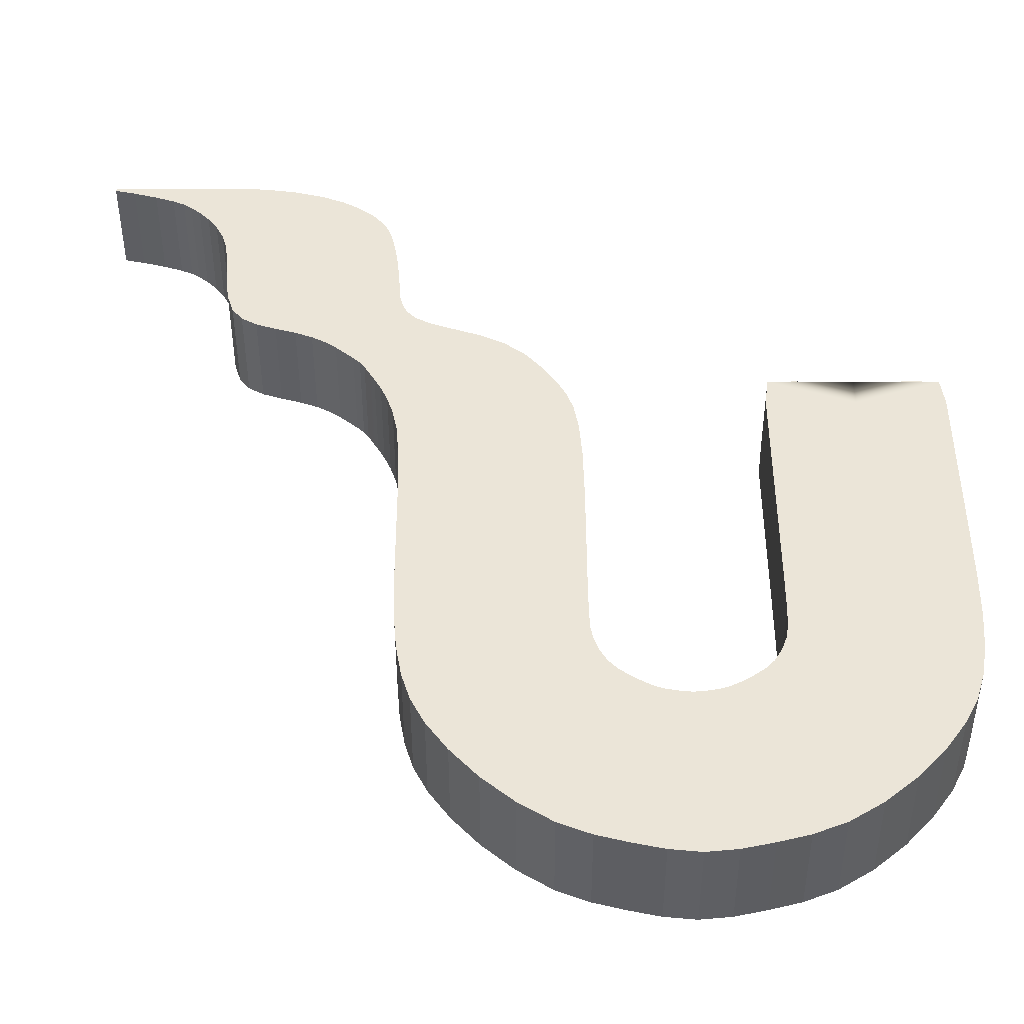
<metadata>
{"format":"obj","ext":"obj","renderer":"f3d","projection":"perspective","resolution":1024,"background":"white","views":[{"elev":-44.3,"azim":-179.9,"up":"+Y"}]}
</metadata>
<code>
g Unisinos_Plane.001
v -0.3927 0.0915 0
v -0.1323 0.0915 0
v -0.35 0.379 0
v -0.1751 0.379 0
v -0.3907 -0.07736 -0
v -0.1318 -0.06573 -0
v -0.3778 -0.1805 -0
v -0.1269 -0.1177 -0
v -0.3451 -0.2608 -0
v -0.1092 -0.156 -0
v -0.2749 -0.3479 -0
v -0.08027 -0.1819 -0
v -0.1805 -0.4185 -0
v -0.049 -0.2 -0
v 0 -0.4641 -0
v 0 -0.2097 -0
v 0.3927 0.06754 0
v 0.1323 0.06754 0
v 0.3946 0.2293 0
v 0.1343 0.2314 0
v 0.3907 -0.07736 -0
v 0.1318 -0.06573 -0
v 0.3778 -0.1805 -0
v 0.1269 -0.1177 -0
v 0.3451 -0.2608 -0
v 0.1092 -0.156 -0
v 0.2749 -0.3479 -0
v 0.08027 -0.1819 -0
v 0.1805 -0.4185 -0
v 0.049 -0.2 -0
v -0.08925 -0.4495 -0
v -0.0237 -0.2069 -0
v 0.08925 -0.4495 -0
v 0.0237 -0.2069 -0
v 0.4056 0.3156 0
v 0.1454 0.3251 0
v 0.4245 0.3657 0
v 0.1689 0.3787 0
v 0.4431 0.399 0
v 0.2149 0.4391 0
v 0.4573 0.4211 0
v 0.2796 0.4803 0
v 0.48 0.4417 0
v 0.355 0.5072 0
v 0.5107 0.4661 0
v 0.3911 0.5343 0
v 0.5559 0.4869 0
v 0.402 0.5649 0
v 0.6154 0.5059 0
v 0.4047 0.5984 0
v 0.6534 0.539 0
v 0.4088 0.6472 0
v 0.6676 0.6015 0
v 0.4173 0.6991 0
v 0.6725 0.6651 0
v 0.4334 0.7419 0
v 0.6827 0.712 0
v 0.4726 0.7799 0
v 0.7081 0.7542 0
v 0.5322 0.8093 0
v 0.7378 0.7823 0
v 0.6195 0.8278 0
v 0.7673 0.7987 0
v 0.733 0.8312 0
v 0.8304 0.8185 0
v 0.86 0.8294 0
v -0.3927 0.3346 0
v -0.1323 0.3346 0
v -0.3927 0.2232 0
v -0.2625 0.0915 0
v -0.1378 0.3776 0
v -0.2625 0.377 0
v -0.2613 -0.07154 -0
v -0.3925 -0.007437 0
v -0.1323 -0.005983 0
v -0.2524 -0.1491 -0
v -0.386 -0.1335 -0
v -0.1305 -0.09804 -0
v -0.2272 -0.2084 -0
v -0.3652 -0.2211 -0
v -0.1198 -0.1374 -0
v -0.1776 -0.2649 -0
v -0.3146 -0.304 -0
v -0.09571 -0.1704 -0
v -0.1147 -0.3093 -0
v -0.2287 -0.3876 -0
v -0.0642 -0.1921 -0
v 0 -0.3369 -0
v -0.04463 -0.4595 -0
v -0.03575 -0.2045 -0
v 0.393 0.1531 0
v 0.2625 0.06754 0
v 0.1326 0.1534 0
v 0.2644 0.2303 0
v 0.2613 -0.07154 -0
v 0.3925 -0.01043 0
v 0.1323 -0.008977 0
v 0.2524 -0.1491 -0
v 0.386 -0.1335 -0
v 0.1305 -0.09804 -0
v 0.2272 -0.2084 -0
v 0.3652 -0.2211 -0
v 0.1198 -0.1374 -0
v 0.1776 -0.2649 -0
v 0.3146 -0.304 -0
v 0.09571 -0.1704 -0
v 0.1147 -0.3093 -0
v 0.2287 -0.3876 -0
v 0.0642 -0.1921 -0
v 0.04463 -0.4595 -0
v 0.03575 -0.2045 -0
v -0.1341 -0.4375 -0
v -0.01185 -0.2088 -0
v -0.05647 -0.3282 -0
v 0.1341 -0.4375 -0
v 0.01185 -0.2088 -0
v 0.05647 -0.3282 -0
v 0.2755 0.3203 0
v 0.3988 0.2811 0
v 0.1386 0.2875 0
v 0.2967 0.3722 0
v 0.4144 0.343 0
v 0.1548 0.3527 0
v 0.329 0.419 0
v 0.4344 0.3842 0
v 0.1892 0.4091 0
v 0.3684 0.4507 0
v 0.4499 0.4109 0
v 0.2446 0.4626 0
v 0.4175 0.4745 0
v 0.4674 0.431 0
v 0.3194 0.4945 0
v 0.4509 0.5002 0
v 0.4941 0.4538 0
v 0.3781 0.5203 0
v 0.479 0.5259 0
v 0.5308 0.4771 0
v 0.3983 0.5494 0
v 0.51 0.5522 0
v 0.5861 0.4959 0
v 0.4037 0.5804 0
v 0.5311 0.5931 0
v 0.638 0.5191 0
v 0.4062 0.6212 0
v 0.5425 0.6503 0
v 0.6627 0.5678 0
v 0.4126 0.6738 0
v 0.553 0.7035 0
v 0.6703 0.6351 0
v 0.4233 0.7215 0
v 0.5777 0.7459 0
v 0.676 0.6899 0
v 0.4502 0.7616 0
v 0.6202 0.7817 0
v 0.6938 0.7339 0
v 0.4993 0.7958 0
v 0.6787 0.8051 0
v 0.7236 0.7704 0
v 0.573 0.8204 0
v 0.7501 0.8149 0
v 0.7501 0.7907 0
v 0.6706 0.8307 0
v 0.8608 0.8254 0
v 0.7955 0.8086 0
v 0.807 0.8309 0
v -0.3873 0.3776 0
v -0.1323 0.2232 0
v -0.2625 0.3346 0
v -0.2625 0.3774 0
v -0.2624 -0.00671 0
v -0.2582 -0.1158 -0
v -0.2425 -0.1792 -0
v -0.2051 -0.2372 -0
v -0.1464 -0.2899 -0
v -0.02824 -0.3342 -0
v 0.2628 0.1532 0
v 0.2624 -0.009704 0
v 0.2582 -0.1158 -0
v 0.2425 -0.1792 -0
v 0.2051 -0.2372 -0
v 0.1464 -0.2899 -0
v 0.02824 -0.3342 -0
v -0.08493 -0.321 -0
v 0.08493 -0.321 -0
v 0.2687 0.2843 0
v 0.2846 0.3478 0
v 0.3118 0.3966 0
v 0.3473 0.4367 0
v 0.3934 0.4627 0
v 0.4361 0.4871 0
v 0.4646 0.5133 0
v 0.4949 0.5381 0
v 0.5221 0.5701 0
v 0.5376 0.6208 0
v 0.5468 0.6783 0
v 0.5631 0.7257 0
v 0.5966 0.7649 0
v 0.6483 0.7954 0
v 0.7103 0.8107 0
v 0.803 0.8199 0
v -0.2625 0.2232 0
v -0.3927 0.0915 -0.1422
v -0.1323 0.0915 -0.1422
v -0.35 0.379 -0.1422
v -0.1751 0.379 -0.1422
v -0.3907 -0.07736 -0.1422
v -0.1318 -0.06573 -0.1422
v -0.3778 -0.1805 -0.1422
v -0.1269 -0.1177 -0.1422
v -0.3451 -0.2608 -0.1422
v -0.1092 -0.156 -0.1422
v -0.2749 -0.3479 -0.1422
v -0.08027 -0.1819 -0.1422
v -0.1805 -0.4185 -0.1422
v -0.049 -0.2 -0.1422
v 0 -0.4641 -0.1422
v 0 -0.2097 -0.1422
v 0.3927 0.06754 -0.1422
v 0.1323 0.06754 -0.1422
v 0.3946 0.2293 -0.1422
v 0.1343 0.2314 -0.1422
v 0.3907 -0.07736 -0.1422
v 0.1318 -0.06573 -0.1422
v 0.3778 -0.1805 -0.1422
v 0.1269 -0.1177 -0.1422
v 0.3451 -0.2608 -0.1422
v 0.1092 -0.156 -0.1422
v 0.2749 -0.3479 -0.1422
v 0.08027 -0.1819 -0.1422
v 0.1805 -0.4185 -0.1422
v 0.049 -0.2 -0.1422
v -0.08925 -0.4495 -0.1422
v -0.0237 -0.2069 -0.1422
v 0.08925 -0.4495 -0.1422
v 0.0237 -0.2069 -0.1422
v 0.4056 0.3156 -0.1422
v 0.1454 0.3251 -0.1422
v 0.4245 0.3657 -0.1422
v 0.1689 0.3787 -0.1422
v 0.4431 0.399 -0.1422
v 0.2149 0.4391 -0.1422
v 0.4573 0.4211 -0.1422
v 0.2796 0.4803 -0.1422
v 0.48 0.4417 -0.1422
v 0.355 0.5072 -0.1422
v 0.5107 0.4661 -0.1422
v 0.3911 0.5343 -0.1422
v 0.5559 0.4869 -0.1422
v 0.402 0.5649 -0.1422
v 0.6154 0.5059 -0.1422
v 0.4047 0.5984 -0.1422
v 0.6534 0.539 -0.1422
v 0.4088 0.6472 -0.1422
v 0.6676 0.6015 -0.1422
v 0.4173 0.6991 -0.1422
v 0.6725 0.6651 -0.1422
v 0.4334 0.7419 -0.1422
v 0.6827 0.712 -0.1422
v 0.4726 0.7799 -0.1422
v 0.7081 0.7542 -0.1422
v 0.5322 0.8093 -0.1422
v 0.7378 0.7823 -0.1422
v 0.6195 0.8278 -0.1422
v 0.7673 0.7987 -0.1422
v 0.733 0.8312 -0.1422
v 0.8304 0.8185 -0.1422
v 0.86 0.8294 -0.1422
v -0.3927 0.3346 -0.1422
v -0.1323 0.3346 -0.1422
v -0.3927 0.2232 -0.1422
v -0.2625 0.0915 -0.1422
v -0.1378 0.3776 -0.1422
v -0.2625 0.377 -0.1422
v -0.2613 -0.07154 -0.1422
v -0.3925 -0.007437 -0.1422
v -0.1323 -0.005983 -0.1422
v -0.2524 -0.1491 -0.1422
v -0.386 -0.1335 -0.1422
v -0.1305 -0.09804 -0.1422
v -0.2272 -0.2084 -0.1422
v -0.3652 -0.2211 -0.1422
v -0.1198 -0.1374 -0.1422
v -0.1776 -0.2649 -0.1422
v -0.3146 -0.304 -0.1422
v -0.09571 -0.1704 -0.1422
v -0.1147 -0.3093 -0.1422
v -0.2287 -0.3876 -0.1422
v -0.0642 -0.1921 -0.1422
v 0 -0.3369 -0.1422
v -0.04463 -0.4595 -0.1422
v -0.03575 -0.2045 -0.1422
v 0.393 0.1531 -0.1422
v 0.2625 0.06754 -0.1422
v 0.1326 0.1534 -0.1422
v 0.2644 0.2303 -0.1422
v 0.2613 -0.07154 -0.1422
v 0.3925 -0.01043 -0.1422
v 0.1323 -0.008977 -0.1422
v 0.2524 -0.1491 -0.1422
v 0.386 -0.1335 -0.1422
v 0.1305 -0.09804 -0.1422
v 0.2272 -0.2084 -0.1422
v 0.3652 -0.2211 -0.1422
v 0.1198 -0.1374 -0.1422
v 0.1776 -0.2649 -0.1422
v 0.3146 -0.304 -0.1422
v 0.09571 -0.1704 -0.1422
v 0.1147 -0.3093 -0.1422
v 0.2287 -0.3876 -0.1422
v 0.0642 -0.1921 -0.1422
v 0.04463 -0.4595 -0.1422
v 0.03575 -0.2045 -0.1422
v -0.1341 -0.4375 -0.1422
v -0.01185 -0.2088 -0.1422
v -0.05647 -0.3282 -0.1422
v 0.1341 -0.4375 -0.1422
v 0.01185 -0.2088 -0.1422
v 0.05647 -0.3282 -0.1422
v 0.2755 0.3203 -0.1422
v 0.3988 0.2811 -0.1422
v 0.1386 0.2875 -0.1422
v 0.2967 0.3722 -0.1422
v 0.4144 0.343 -0.1422
v 0.1548 0.3527 -0.1422
v 0.329 0.419 -0.1422
v 0.4344 0.3842 -0.1422
v 0.1892 0.4091 -0.1422
v 0.3684 0.4507 -0.1422
v 0.4499 0.4109 -0.1422
v 0.2446 0.4626 -0.1422
v 0.4175 0.4745 -0.1422
v 0.4674 0.431 -0.1422
v 0.3194 0.4945 -0.1422
v 0.4509 0.5002 -0.1422
v 0.4941 0.4538 -0.1422
v 0.3781 0.5203 -0.1422
v 0.479 0.5259 -0.1422
v 0.5308 0.4771 -0.1422
v 0.3983 0.5494 -0.1422
v 0.51 0.5522 -0.1422
v 0.5861 0.4959 -0.1422
v 0.4037 0.5804 -0.1422
v 0.5311 0.5931 -0.1422
v 0.638 0.5191 -0.1422
v 0.4062 0.6212 -0.1422
v 0.5425 0.6503 -0.1422
v 0.6627 0.5678 -0.1422
v 0.4126 0.6738 -0.1422
v 0.553 0.7035 -0.1422
v 0.6703 0.6351 -0.1422
v 0.4233 0.7215 -0.1422
v 0.5777 0.7459 -0.1422
v 0.676 0.6899 -0.1422
v 0.4502 0.7616 -0.1422
v 0.6202 0.7817 -0.1422
v 0.6938 0.7339 -0.1422
v 0.4993 0.7958 -0.1422
v 0.6787 0.8051 -0.1422
v 0.7236 0.7704 -0.1422
v 0.573 0.8204 -0.1422
v 0.7501 0.8149 -0.1422
v 0.7501 0.7907 -0.1422
v 0.6706 0.8307 -0.1422
v 0.8608 0.8254 -0.1422
v 0.7955 0.8086 -0.1422
v 0.807 0.8309 -0.1422
v -0.3873 0.3776 -0.1422
v -0.1323 0.2232 -0.1422
v -0.2625 0.3346 -0.1422
v -0.2625 0.3774 -0.1422
v -0.2624 -0.00671 -0.1422
v -0.2582 -0.1158 -0.1422
v -0.2425 -0.1792 -0.1422
v -0.2051 -0.2372 -0.1422
v -0.1464 -0.2899 -0.1422
v -0.02824 -0.3342 -0.1422
v 0.2628 0.1532 -0.1422
v 0.2624 -0.009704 -0.1422
v 0.2582 -0.1158 -0.1422
v 0.2425 -0.1792 -0.1422
v 0.2051 -0.2372 -0.1422
v 0.1464 -0.2899 -0.1422
v 0.02824 -0.3342 -0.1422
v -0.08493 -0.321 -0.1422
v 0.08493 -0.321 -0.1422
v 0.2687 0.2843 -0.1422
v 0.2846 0.3478 -0.1422
v 0.3118 0.3966 -0.1422
v 0.3473 0.4367 -0.1422
v 0.3934 0.4627 -0.1422
v 0.4361 0.4871 -0.1422
v 0.4646 0.5133 -0.1422
v 0.4949 0.5381 -0.1422
v 0.5221 0.5701 -0.1422
v 0.5376 0.6208 -0.1422
v 0.5468 0.6783 -0.1422
v 0.5631 0.7257 -0.1422
v 0.5966 0.7649 -0.1422
v 0.6483 0.7954 -0.1422
v 0.7103 0.8107 -0.1422
v 0.803 0.8199 -0.1422
v -0.2625 0.2232 -0.1422
f 168 166 67
f 168 71 169
f 169 4 72
f 166 72 3
f 70 75 2
f 70 74 170
f 170 5 73
f 170 6 75
f 73 78 6
f 73 77 171
f 171 7 76
f 78 76 8
f 8 172 81
f 76 80 172
f 172 9 79
f 81 79 10
f 10 173 84
f 79 83 173
f 173 11 82
f 84 82 12
f 12 174 87
f 82 86 174
f 174 13 85
f 87 85 14
f 32 175 113
f 114 89 175
f 89 88 175
f 113 88 16
f 17 176 92
f 91 94 176
f 176 20 93
f 92 93 18
f 97 92 18
f 22 177 97
f 177 21 96
f 92 96 17
f 100 95 22
f 100 98 178
f 178 23 99
f 95 99 21
f 24 179 98
f 103 101 179
f 179 25 102
f 98 102 23
f 26 180 101
f 106 104 180
f 180 27 105
f 101 105 25
f 28 181 104
f 109 107 181
f 181 29 108
f 104 108 27
f 34 182 117
f 116 88 182
f 88 110 182
f 117 110 33
f 14 183 90
f 85 112 183
f 183 31 114
f 90 114 32
f 30 184 107
f 111 117 184
f 184 33 115
f 107 115 29
f 94 120 20
f 19 185 94
f 119 118 185
f 185 36 120
f 118 123 36
f 35 186 118
f 122 121 186
f 186 38 123
f 121 126 38
f 37 187 121
f 125 124 187
f 187 40 126
f 124 129 40
f 39 188 124
f 128 127 188
f 188 42 129
f 127 132 42
f 41 189 127
f 131 130 189
f 189 44 132
f 130 135 44
f 43 190 130
f 134 133 190
f 190 46 135
f 133 138 46
f 45 191 133
f 137 136 191
f 191 48 138
f 136 141 48
f 47 192 136
f 140 139 192
f 192 50 141
f 139 144 50
f 49 193 139
f 143 142 193
f 144 142 52
f 52 194 147
f 142 146 194
f 194 53 145
f 147 145 54
f 54 195 150
f 145 149 195
f 195 55 148
f 195 56 150
f 148 153 56
f 55 196 148
f 152 151 196
f 196 58 153
f 151 156 58
f 57 197 151
f 155 154 197
f 197 60 156
f 154 159 60
f 59 198 154
f 158 157 198
f 198 62 159
f 157 162 62
f 61 199 157
f 161 160 199
f 199 64 162
f 160 165 64
f 160 164 200
f 200 65 163
f 165 163 66
f 70 69 1
f 70 167 201
f 167 168 201
f 201 67 69
f 367 369 268
f 369 272 269
f 370 205 272
f 367 273 370
f 276 271 203
f 271 275 202
f 371 206 275
f 207 371 276
f 279 274 207
f 274 278 206
f 372 208 278
f 279 277 372
f 209 373 277
f 277 281 208
f 373 210 281
f 282 280 373
f 211 374 280
f 280 284 210
f 374 212 284
f 285 283 374
f 213 375 283
f 283 287 212
f 375 214 287
f 288 286 375
f 233 376 315
f 315 290 232
f 289 290 376
f 314 289 376
f 218 377 292
f 292 295 220
f 377 221 295
f 293 294 377
f 293 298 219
f 378 223 298
f 378 222 296
f 293 297 378
f 296 301 223
f 301 299 225
f 379 224 299
f 296 300 379
f 225 380 304
f 304 302 227
f 380 226 302
f 299 303 380
f 227 381 307
f 307 305 229
f 381 228 305
f 302 306 381
f 229 382 310
f 310 308 231
f 382 230 308
f 305 309 382
f 235 383 317
f 317 289 217
f 311 289 383
f 318 311 383
f 215 384 286
f 286 313 214
f 384 232 313
f 291 315 384
f 231 385 312
f 312 318 235
f 385 234 318
f 308 316 385
f 321 295 221
f 386 220 295
f 319 320 386
f 237 386 321
f 324 319 237
f 387 236 319
f 322 323 387
f 239 387 324
f 327 322 239
f 388 238 322
f 325 326 388
f 241 388 327
f 330 325 241
f 389 240 325
f 328 329 389
f 243 389 330
f 333 328 243
f 390 242 328
f 331 332 390
f 245 390 333
f 336 331 245
f 391 244 331
f 334 335 391
f 247 391 336
f 339 334 247
f 392 246 334
f 337 338 392
f 249 392 339
f 342 337 249
f 393 248 337
f 340 341 393
f 251 393 342
f 345 340 251
f 394 250 340
f 343 344 394
f 345 343 394
f 253 395 343
f 343 347 252
f 395 254 347
f 348 346 395
f 255 396 346
f 346 350 254
f 396 256 350
f 257 396 351
f 354 349 257
f 397 256 349
f 352 353 397
f 259 397 354
f 357 352 259
f 398 258 352
f 355 356 398
f 261 398 357
f 360 355 261
f 399 260 355
f 358 359 399
f 263 399 360
f 363 358 263
f 400 262 358
f 361 362 400
f 265 400 363
f 366 361 265
f 361 365 264
f 401 266 365
f 366 364 401
f 202 402 271
f 402 203 271
f 369 368 402
f 268 402 270
f 67 270 69
f 69 202 1
f 71 269 272
f 71 205 4
f 4 273 72
f 72 204 3
f 74 202 275
f 74 206 5
f 75 207 276
f 75 203 2
f 77 206 278
f 77 208 7
f 8 279 78
f 78 207 6
f 7 281 80
f 80 210 9
f 81 211 282
f 81 209 8
f 9 284 83
f 83 212 11
f 12 285 84
f 84 211 10
f 11 287 86
f 86 214 13
f 14 288 87
f 87 213 12
f 31 290 89
f 89 216 15
f 32 291 90
f 90 215 14
f 91 220 19
f 91 218 292
f 18 294 219
f 20 294 93
f 96 218 17
f 21 297 96
f 97 223 22
f 97 219 298
f 21 300 222
f 99 224 300
f 100 225 24
f 100 223 301
f 102 224 23
f 25 303 102
f 103 227 26
f 24 304 103
f 105 226 25
f 27 306 105
f 106 229 28
f 26 307 106
f 108 228 27
f 29 309 108
f 109 231 30
f 28 310 109
f 110 234 33
f 15 311 110
f 111 235 34
f 30 312 111
f 112 214 313
f 112 232 31
f 16 314 113
f 113 233 32
f 115 230 29
f 115 234 316
f 116 217 16
f 34 317 116
f 19 320 119
f 35 320 236
f 36 321 120
f 20 321 221
f 35 323 122
f 122 238 37
f 38 324 123
f 123 237 36
f 37 326 125
f 125 240 39
f 126 241 327
f 126 239 38
f 39 329 128
f 128 242 41
f 42 330 129
f 129 241 40
f 41 332 131
f 131 244 43
f 44 333 132
f 132 243 42
f 134 244 335
f 134 246 45
f 135 247 336
f 135 245 44
f 137 246 338
f 137 248 47
f 48 339 138
f 138 247 46
f 140 248 341
f 140 250 49
f 50 342 141
f 141 249 48
f 49 344 143
f 143 252 51
f 144 253 345
f 144 251 50
f 51 347 146
f 146 254 53
f 54 348 147
f 52 348 253
f 53 350 149
f 149 256 55
f 56 351 150
f 54 351 255
f 55 353 152
f 152 258 57
f 58 354 153
f 153 257 56
f 57 356 155
f 155 260 59
f 60 357 156
f 156 259 58
f 59 359 158
f 158 262 61
f 62 360 159
f 159 261 60
f 61 362 161
f 161 264 63
f 64 363 162
f 162 263 62
f 66 364 267
f 65 364 163
f 63 365 164
f 164 266 65
f 66 366 165
f 165 265 64
f 3 367 166
f 166 268 67
f 167 203 368
f 167 269 68
f 168 169 166
f 168 68 71
f 169 71 4
f 166 169 72
f 70 170 75
f 70 1 74
f 170 74 5
f 170 73 6
f 73 171 78
f 73 5 77
f 171 77 7
f 78 171 76
f 8 76 172
f 76 7 80
f 172 80 9
f 81 172 79
f 10 79 173
f 79 9 83
f 173 83 11
f 84 173 82
f 12 82 174
f 82 11 86
f 174 86 13
f 87 174 85
f 32 114 175
f 114 31 89
f 89 15 88
f 113 175 88
f 17 91 176
f 91 19 94
f 176 94 20
f 92 176 93
f 97 177 92
f 22 95 177
f 177 95 21
f 92 177 96
f 100 178 95
f 100 24 98
f 178 98 23
f 95 178 99
f 24 103 179
f 103 26 101
f 179 101 25
f 98 179 102
f 26 106 180
f 106 28 104
f 180 104 27
f 101 180 105
f 28 109 181
f 109 30 107
f 181 107 29
f 104 181 108
f 34 116 182
f 116 16 88
f 88 15 110
f 117 182 110
f 14 85 183
f 85 13 112
f 183 112 31
f 90 183 114
f 30 111 184
f 111 34 117
f 184 117 33
f 107 184 115
f 94 185 120
f 19 119 185
f 119 35 118
f 185 118 36
f 118 186 123
f 35 122 186
f 122 37 121
f 186 121 38
f 121 187 126
f 37 125 187
f 125 39 124
f 187 124 40
f 124 188 129
f 39 128 188
f 128 41 127
f 188 127 42
f 127 189 132
f 41 131 189
f 131 43 130
f 189 130 44
f 130 190 135
f 43 134 190
f 134 45 133
f 190 133 46
f 133 191 138
f 45 137 191
f 137 47 136
f 191 136 48
f 136 192 141
f 47 140 192
f 140 49 139
f 192 139 50
f 139 193 144
f 49 143 193
f 143 51 142
f 144 193 142
f 52 142 194
f 142 51 146
f 194 146 53
f 147 194 145
f 54 145 195
f 145 53 149
f 195 149 55
f 195 148 56
f 148 196 153
f 55 152 196
f 152 57 151
f 196 151 58
f 151 197 156
f 57 155 197
f 155 59 154
f 197 154 60
f 154 198 159
f 59 158 198
f 158 61 157
f 198 157 62
f 157 199 162
f 61 161 199
f 161 63 160
f 199 160 64
f 160 200 165
f 160 63 164
f 200 164 65
f 165 200 163
f 70 201 69
f 70 2 167
f 167 68 168
f 201 168 67
f 367 370 369
f 369 370 272
f 370 273 205
f 367 204 273
f 276 371 271
f 271 371 275
f 371 274 206
f 207 274 371
f 279 372 274
f 274 372 278
f 372 277 208
f 279 209 277
f 209 282 373
f 277 373 281
f 373 280 210
f 282 211 280
f 211 285 374
f 280 374 284
f 374 283 212
f 285 213 283
f 213 288 375
f 283 375 287
f 375 286 214
f 288 215 286
f 233 314 376
f 315 376 290
f 289 216 290
f 314 217 289
f 218 293 377
f 292 377 295
f 377 294 221
f 293 219 294
f 293 378 298
f 378 296 223
f 378 297 222
f 293 218 297
f 296 379 301
f 301 379 299
f 379 300 224
f 296 222 300
f 225 299 380
f 304 380 302
f 380 303 226
f 299 224 303
f 227 302 381
f 307 381 305
f 381 306 228
f 302 226 306
f 229 305 382
f 310 382 308
f 382 309 230
f 305 228 309
f 235 318 383
f 317 383 289
f 311 216 289
f 318 234 311
f 215 291 384
f 286 384 313
f 384 315 232
f 291 233 315
f 231 308 385
f 312 385 318
f 385 316 234
f 308 230 316
f 321 386 295
f 386 320 220
f 319 236 320
f 237 319 386
f 324 387 319
f 387 323 236
f 322 238 323
f 239 322 387
f 327 388 322
f 388 326 238
f 325 240 326
f 241 325 388
f 330 389 325
f 389 329 240
f 328 242 329
f 243 328 389
f 333 390 328
f 390 332 242
f 331 244 332
f 245 331 390
f 336 391 331
f 391 335 244
f 334 246 335
f 247 334 391
f 339 392 334
f 392 338 246
f 337 248 338
f 249 337 392
f 342 393 337
f 393 341 248
f 340 250 341
f 251 340 393
f 345 394 340
f 394 344 250
f 343 252 344
f 345 253 343
f 253 348 395
f 343 395 347
f 395 346 254
f 348 255 346
f 255 351 396
f 346 396 350
f 396 349 256
f 257 349 396
f 354 397 349
f 397 353 256
f 352 258 353
f 259 352 397
f 357 398 352
f 398 356 258
f 355 260 356
f 261 355 398
f 360 399 355
f 399 359 260
f 358 262 359
f 263 358 399
f 363 400 358
f 400 362 262
f 361 264 362
f 265 361 400
f 366 401 361
f 361 401 365
f 401 364 266
f 366 267 364
f 202 270 402
f 402 368 203
f 369 269 368
f 268 369 402
f 67 268 270
f 69 270 202
f 71 68 269
f 71 272 205
f 4 205 273
f 72 273 204
f 74 1 202
f 74 275 206
f 75 6 207
f 75 276 203
f 77 5 206
f 77 278 208
f 8 209 279
f 78 279 207
f 7 208 281
f 80 281 210
f 81 10 211
f 81 282 209
f 9 210 284
f 83 284 212
f 12 213 285
f 84 285 211
f 11 212 287
f 86 287 214
f 14 215 288
f 87 288 213
f 31 232 290
f 89 290 216
f 32 233 291
f 90 291 215
f 91 292 220
f 91 17 218
f 18 93 294
f 20 221 294
f 96 297 218
f 21 222 297
f 97 298 223
f 97 18 219
f 21 99 300
f 99 23 224
f 100 301 225
f 100 22 223
f 102 303 224
f 25 226 303
f 103 304 227
f 24 225 304
f 105 306 226
f 27 228 306
f 106 307 229
f 26 227 307
f 108 309 228
f 29 230 309
f 109 310 231
f 28 229 310
f 110 311 234
f 15 216 311
f 111 312 235
f 30 231 312
f 112 13 214
f 112 313 232
f 16 217 314
f 113 314 233
f 115 316 230
f 115 33 234
f 116 317 217
f 34 235 317
f 19 220 320
f 35 119 320
f 36 237 321
f 20 120 321
f 35 236 323
f 122 323 238
f 38 239 324
f 123 324 237
f 37 238 326
f 125 326 240
f 126 40 241
f 126 327 239
f 39 240 329
f 128 329 242
f 42 243 330
f 129 330 241
f 41 242 332
f 131 332 244
f 44 245 333
f 132 333 243
f 134 43 244
f 134 335 246
f 135 46 247
f 135 336 245
f 137 45 246
f 137 338 248
f 48 249 339
f 138 339 247
f 140 47 248
f 140 341 250
f 50 251 342
f 141 342 249
f 49 250 344
f 143 344 252
f 144 52 253
f 144 345 251
f 51 252 347
f 146 347 254
f 54 255 348
f 52 147 348
f 53 254 350
f 149 350 256
f 56 257 351
f 54 150 351
f 55 256 353
f 152 353 258
f 58 259 354
f 153 354 257
f 57 258 356
f 155 356 260
f 60 261 357
f 156 357 259
f 59 260 359
f 158 359 262
f 62 263 360
f 159 360 261
f 61 262 362
f 161 362 264
f 64 265 363
f 162 363 263
f 66 163 364
f 65 266 364
f 63 264 365
f 164 365 266
f 66 267 366
f 165 366 265
f 3 204 367
f 166 367 268
f 167 2 203
f 167 368 269

</code>
